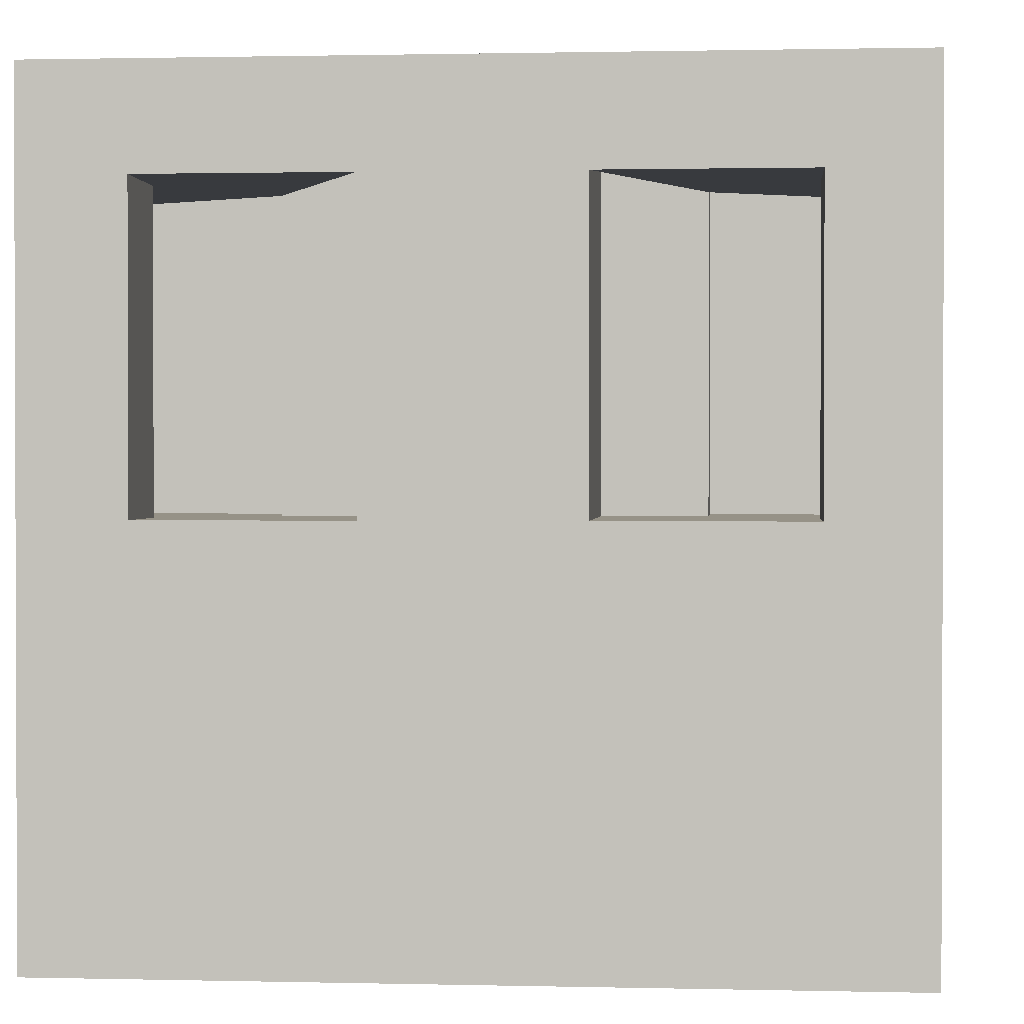
<metadata>
{"format":"obj","ext":"obj","renderer":"f3d","projection":"perspective","resolution":1024,"background":"white","views":[{"elev":1.1,"azim":-175.1,"up":"+Y"}]}
</metadata>
<code>
g default
v -0.5 0 0.5
v -0.375 0 0.5
v -0.25 0 0.5
v -0.125 0 0.5
v 0 0 0.5
v 0.125 0 0.5
v 0.25 0 0.5
v 0.375 0 0.5
v 0.5 0 0.5
v -0.5 0.125 0.5
v -0.375 0.125 0.5
v -0.25 0.125 0.5
v -0.125 0.125 0.5
v 0 0.125 0.5
v 0.125 0.125 0.5
v 0.25 0.125 0.5
v 0.375 0.125 0.5
v 0.5 0.125 0.5
v -0.5 0.25 0.5
v -0.375 0.25 0.5
v -0.25 0.25 0.5
v -0.125 0.25 0.5
v 0 0.25 0.5
v 0.125 0.25 0.5
v 0.25 0.25 0.5
v 0.375 0.25 0.5
v 0.5 0.25 0.5
v -0.5 0.375 0.5
v -0.375 0.375 0.5
v -0.25 0.375 0.5
v -0.125 0.375 0.5
v 0 0.375 0.5
v 0.125 0.375 0.5
v 0.25 0.375 0.5
v 0.375 0.375 0.5
v 0.5 0.375 0.5
v -0.5 0.5 0.5
v -0.375 0.5 0.5
v -0.25 0.5 0.5
v -0.125 0.5 0.5
v 0 0.5 0.5
v 0.125 0.5 0.5
v 0.25 0.5 0.5
v 0.375 0.5 0.5
v 0.5 0.5 0.5
v -0.5 0.5 0.375
v -0.375 0.5 0.375
v -0.25 0.5 0.375
v -0.125 0.5 0.375
v 0.125 0.5 0.375
v 0.25 0.5 0.375
v 0.375 0.5 0.375
v 0.5 0.5 0.375
v -0.5 0.5 0.25
v -0.375 0.5 0.25
v -0.25 0.5 0.25
v -0.125 0.5 0.25
v 0 0.5 0.25
v 0.125 0.5 0.25
v 0.25 0.5 0.25
v 0.375 0.5 0.25
v 0.5 0.5 0.25
v -0.5 0.5 0.125
v -0.375 0.5 0.125
v -0.25 0.5 0.125
v -0.125 0.5 0.125
v 0 0.5 0.125
v 0.125 0.5 0.125
v 0.25 0.5 0.125
v 0.375 0.5 0.125
v 0.5 0.5 0.125
v -0.5 0.5 0
v -0.25 0.5 0
v -0.125 0.5 0
v 0 0.5 0
v 0.125 0.5 0
v 0.25 0.5 0
v 0.5 0.5 0
v -0.5 0.5 -0.125
v -0.375 0.5 -0.125
v -0.25 0.5 -0.125
v -0.125 0.5 -0.125
v 0 0.5 -0.125
v 0.125 0.5 -0.125
v 0.25 0.5 -0.125
v 0.375 0.5 -0.125
v 0.5 0.5 -0.125
v -0.5 0.5 -0.25
v -0.375 0.5 -0.25
v -0.25 0.5 -0.25
v -0.125 0.5 -0.25
v 0 0.5 -0.25
v 0.125 0.5 -0.25
v 0.25 0.5 -0.25
v 0.375 0.5 -0.25
v 0.5 0.5 -0.25
v -0.5 0.5 -0.375
v -0.375 0.5 -0.375
v -0.25 0.5 -0.375
v -0.125 0.5 -0.375
v 0.125 0.5 -0.375
v 0.25 0.5 -0.375
v 0.375 0.5 -0.375
v 0.5 0.5 -0.375
v -0.5 0.5 -0.5
v -0.375 0.5 -0.5
v -0.25 0.5 -0.5
v -0.125 0.5 -0.5
v 0 0.5 -0.5
v 0.125 0.5 -0.5
v 0.25 0.5 -0.5
v 0.375 0.5 -0.5
v 0.5 0.5 -0.5
v -0.5 0.375 -0.5
v -0.375 0.375 -0.5
v -0.25 0.375 -0.5
v -0.125 0.375 -0.5
v 0 0.375 -0.5
v 0.125 0.375 -0.5
v 0.25 0.375 -0.5
v 0.375 0.375 -0.5
v 0.5 0.375 -0.5
v -0.5 0.25 -0.5
v -0.375 0.25 -0.5
v -0.25 0.25 -0.5
v -0.125 0.25 -0.5
v 0 0.25 -0.5
v 0.125 0.25 -0.5
v 0.25 0.25 -0.5
v 0.375 0.25 -0.5
v 0.5 0.25 -0.5
v -0.5 0.125 -0.5
v -0.375 0.125 -0.5
v -0.25 0.125 -0.5
v -0.125 0.125 -0.5
v 0 0.125 -0.5
v 0.125 0.125 -0.5
v 0.25 0.125 -0.5
v 0.375 0.125 -0.5
v 0.5 0.125 -0.5
v -0.5 0 -0.5
v -0.375 0 -0.5
v -0.25 0 -0.5
v -0.125 0 -0.5
v 0 0 -0.5
v 0.125 0 -0.5
v 0.25 0 -0.5
v 0.375 0 -0.5
v 0.5 0 -0.5
v -0.5 0 -0.375
v -0.375 0 -0.375
v -0.25 0 -0.375
v -0.125 0 -0.375
v 0 0 -0.375
v 0.125 0 -0.375
v 0.25 0 -0.375
v 0.375 0 -0.375
v 0.5 0 -0.375
v -0.5 0 -0.25
v -0.375 0 -0.25
v -0.25 0 -0.25
v -0.125 0 -0.25
v 0 0 -0.25
v 0.125 0 -0.25
v 0.25 0 -0.25
v 0.375 0 -0.25
v 0.5 0 -0.25
v -0.5 0 -0.125
v -0.375 0 -0.125
v -0.25 0 -0.125
v -0.125 0 -0.125
v 0 0 -0.125
v 0.125 0 -0.125
v 0.25 0 -0.125
v 0.375 0 -0.125
v 0.5 0 -0.125
v -0.5 0 0
v -0.375 0 0
v -0.25 0 0
v -0.125 0 0
v 0 0 0
v 0.125 0 0
v 0.25 0 0
v 0.375 0 0
v 0.5 0 0
v -0.5 0 0.125
v -0.375 0 0.125
v -0.25 0 0.125
v -0.125 0 0.125
v 0 0 0.125
v 0.125 0 0.125
v 0.25 0 0.125
v 0.375 0 0.125
v 0.5 0 0.125
v -0.5 0 0.25
v -0.375 0 0.25
v -0.25 0 0.25
v -0.125 0 0.25
v 0 0 0.25
v 0.125 0 0.25
v 0.25 0 0.25
v 0.375 0 0.25
v 0.5 0 0.25
v -0.5 0 0.375
v -0.375 0 0.375
v -0.25 0 0.375
v -0.125 0 0.375
v 0 0 0.375
v 0.125 0 0.375
v 0.25 0 0.375
v 0.375 0 0.375
v 0.5 0 0.375
v 0.5 0.125 -0.375
v 0.5 0.125 -0.25
v 0.5 0.125 -0.125
v 0.5 0.125 0
v 0.5 0.125 0.125
v 0.5 0.125 0.25
v 0.5 0.125 0.375
v 0.5 0.25 -0.375
v 0.5 0.25 -0.25
v 0.5 0.25 -0.125
v 0.5 0.25 0
v 0.5 0.25 0.125
v 0.5 0.25 0.25
v 0.5 0.25 0.375
v 0.5 0.375 -0.375
v 0.5 0.375 -0.25
v 0.5 0.375 -0.125
v 0.5 0.375 0
v 0.5 0.375 0.125
v 0.5 0.375 0.25
v 0.5 0.375 0.375
v -0.5 0.125 -0.375
v -0.5 0.125 -0.25
v -0.5 0.125 -0.125
v -0.5 0.125 0
v -0.5 0.125 0.125
v -0.5 0.125 0.25
v -0.5 0.125 0.375
v -0.5 0.25 -0.375
v -0.5 0.25 -0.25
v -0.5 0.25 -0.125
v -0.5 0.25 0
v -0.5 0.25 0.125
v -0.5 0.25 0.25
v -0.5 0.25 0.375
v -0.5 0.375 -0.375
v -0.5 0.375 -0.25
v -0.5 0.375 -0.125
v -0.5 0.375 0
v -0.5 0.375 0.125
v -0.5 0.375 0.25
v -0.5 0.375 0.375
v -0.5 0.625 0.5
v -0.5 0.75 0.5
v -0.5 0.875 0.5
v -0.5 1 0.5
v -0.375 0.625 0.5
v -0.375 0.75 0.5
v -0.375 0.875 0.5
v -0.375 1 0.5
v -0.375 0.625 0.375
v -0.375 0.75 0.375
v -0.375 0.875 0.375
v -0.375 1 0.375
v -0.5 0.625 0.375
v -0.5 0.75 0.375
v -0.5 0.875 0.375
v -0.5 1 0.375
v -0.125 0.625 0.5
v -0.125 0.75 0.5
v -0.125 0.875 0.5
v -0.125 1 0.5
v 0 0.625 0.5
v 0 0.75 0.5
v 0 0.875 0.5
v 0 1 0.5
v 0 1 0.375
v -0.125 0.625 0.375
v -0.125 0.75 0.375
v -0.125 0.875 0.375
v -0.125 1 0.375
v 0.125 0.625 0.5
v 0.125 0.75 0.5
v 0.125 0.875 0.5
v 0.125 1 0.5
v 0.125 0.625 0.375
v 0.125 0.75 0.375
v 0.125 0.875 0.375
v 0.125 1 0.375
v 0 0.625 0.25
v 0 0.75 0.25
v 0 0.875 0.25
v 0 1 0.25
v -0.125 0.625 0.25
v -0.125 0.75 0.25
v -0.125 0.875 0.25
v -0.125 1 0.25
v 0.125 0.625 0.25
v 0.125 0.75 0.25
v 0.125 0.875 0.25
v 0.125 1 0.25
v 0.375 0.625 0.5
v 0.375 0.75 0.5
v 0.375 0.875 0.5
v 0.375 1 0.5
v 0.5 0.625 0.5
v 0.5 0.75 0.5
v 0.5 0.875 0.5
v 0.5 1 0.5
v 0.5 0.625 0.375
v 0.5 0.75 0.375
v 0.5 0.875 0.375
v 0.5 1 0.375
v 0.375 0.625 0.375
v 0.375 0.75 0.375
v 0.375 0.875 0.375
v 0.375 1 0.375
v -0.25 0.625 0.25
v -0.25 0.75 0.25
v -0.25 0.875 0.25
v -0.25 1 0.25
v -0.125 0.625 0.25
v -0.125 0.75 0.25
v -0.125 0.875 0.25
v -0.125 1 0.25
v -0.125 0.625 0.125
v -0.125 0.75 0.125
v -0.125 0.875 0.125
v -0.125 1 0.125
v -0.25 0.625 0.125
v -0.25 0.75 0.125
v -0.25 0.875 0.125
v -0.25 1 0.125
v 0.125 0.625 0.25
v 0.125 0.75 0.25
v 0.125 0.875 0.25
v 0.125 1 0.25
v 0.25 0.625 0.25
v 0.25 0.75 0.25
v 0.25 0.875 0.25
v 0.25 1 0.25
v 0.25 0.625 0.125
v 0.25 0.75 0.125
v 0.25 0.875 0.125
v 0.25 1 0.125
v 0.125 0.625 0.125
v 0.125 0.75 0.125
v 0.125 0.875 0.125
v 0.125 1 0.125
v -0.5 0.625 0.125
v -0.5 0.75 0.125
v -0.5 0.875 0.125
v -0.5 1 0.125
v -0.375 0.625 0.125
v -0.375 0.75 0.125
v -0.375 0.875 0.125
v -0.375 1 0.125
v -0.375 1 0
v -0.5 0.625 0
v -0.5 0.75 0
v -0.5 0.875 0
v -0.5 1 0
v -0.25 0.625 0.125
v -0.25 0.75 0.125
v -0.25 0.875 0.125
v -0.25 1 0.125
v -0.25 0.625 0
v -0.25 0.75 0
v -0.25 0.875 0
v -0.25 1 0
v -0.375 0.625 -0.125
v -0.375 0.75 -0.125
v -0.375 0.875 -0.125
v -0.375 1 -0.125
v -0.5 0.625 -0.125
v -0.5 0.75 -0.125
v -0.5 0.875 -0.125
v -0.5 1 -0.125
v -0.25 0.625 -0.125
v -0.25 0.75 -0.125
v -0.25 0.875 -0.125
v -0.25 1 -0.125
v 0.25 0.625 0.125
v 0.25 0.75 0.125
v 0.25 0.875 0.125
v 0.25 1 0.125
v 0.375 0.625 0.125
v 0.375 0.75 0.125
v 0.375 0.875 0.125
v 0.375 1 0.125
v 0.375 1 0
v 0.25 0.625 0
v 0.25 0.75 0
v 0.25 0.875 0
v 0.25 1 0
v 0.5 0.625 0.125
v 0.5 0.75 0.125
v 0.5 0.875 0.125
v 0.5 1 0.125
v 0.5 0.625 0
v 0.5 0.75 0
v 0.5 0.875 0
v 0.5 1 0
v 0.375 0.625 -0.125
v 0.375 0.75 -0.125
v 0.375 0.875 -0.125
v 0.375 1 -0.125
v 0.25 0.625 -0.125
v 0.25 0.75 -0.125
v 0.25 0.875 -0.125
v 0.25 1 -0.125
v 0.5 0.625 -0.125
v 0.5 0.75 -0.125
v 0.5 0.875 -0.125
v 0.5 1 -0.125
v -0.25 0.625 -0.125
v -0.25 0.75 -0.125
v -0.25 0.875 -0.125
v -0.25 1 -0.125
v -0.125 0.625 -0.125
v -0.125 0.75 -0.125
v -0.125 0.875 -0.125
v -0.125 1 -0.125
v -0.125 0.625 -0.25
v -0.125 0.75 -0.25
v -0.125 0.875 -0.25
v -0.125 1 -0.25
v -0.25 0.625 -0.25
v -0.25 0.75 -0.25
v -0.25 0.875 -0.25
v -0.25 1 -0.25
v 0.125 0.625 -0.125
v 0.125 0.75 -0.125
v 0.125 0.875 -0.125
v 0.125 1 -0.125
v 0.25 0.625 -0.125
v 0.25 0.75 -0.125
v 0.25 0.875 -0.125
v 0.25 1 -0.125
v 0.25 0.625 -0.25
v 0.25 0.75 -0.25
v 0.25 0.875 -0.25
v 0.25 1 -0.25
v 0.125 0.625 -0.25
v 0.125 0.75 -0.25
v 0.125 0.875 -0.25
v 0.125 1 -0.25
v -0.125 0.625 -0.25
v -0.125 0.75 -0.25
v -0.125 0.875 -0.25
v -0.125 1 -0.25
v 0 0.625 -0.25
v 0 0.75 -0.25
v 0 0.875 -0.25
v 0 1 -0.25
v 0 1 -0.375
v -0.125 0.625 -0.375
v -0.125 0.75 -0.375
v -0.125 0.875 -0.375
v -0.125 1 -0.375
v 0.125 0.625 -0.25
v 0.125 0.75 -0.25
v 0.125 0.875 -0.25
v 0.125 1 -0.25
v 0.125 0.625 -0.375
v 0.125 0.75 -0.375
v 0.125 0.875 -0.375
v 0.125 1 -0.375
v 0 0.625 -0.5
v 0 0.75 -0.5
v 0 0.875 -0.5
v 0 1 -0.5
v -0.125 0.625 -0.5
v -0.125 0.75 -0.5
v -0.125 0.875 -0.5
v -0.125 1 -0.5
v 0.125 0.625 -0.5
v 0.125 0.75 -0.5
v 0.125 0.875 -0.5
v 0.125 1 -0.5
v -0.5 0.625 -0.375
v -0.5 0.75 -0.375
v -0.5 0.875 -0.375
v -0.5 1 -0.375
v -0.375 0.625 -0.375
v -0.375 0.75 -0.375
v -0.375 0.875 -0.375
v -0.375 1 -0.375
v -0.375 0.625 -0.5
v -0.375 0.75 -0.5
v -0.375 0.875 -0.5
v -0.375 1 -0.5
v -0.5 0.625 -0.5
v -0.5 0.75 -0.5
v -0.5 0.875 -0.5
v -0.5 1 -0.5
v 0.375 0.625 -0.375
v 0.375 0.75 -0.375
v 0.375 0.875 -0.375
v 0.375 1 -0.375
v 0.5 0.625 -0.375
v 0.5 0.75 -0.375
v 0.5 0.875 -0.375
v 0.5 1 -0.375
v 0.5 0.625 -0.5
v 0.5 0.75 -0.5
v 0.5 0.875 -0.5
v 0.5 1 -0.5
v 0.375 0.625 -0.5
v 0.375 0.75 -0.5
v 0.375 0.875 -0.5
v 0.375 1 -0.5
v -0.125 0.875 0.5
v -0.25 0.875 0.25
v -0.25 1 0.25
v -0.125 1 0.5
v -0.5 0.875 0.125
v -0.5 1 0.125
v 0.25 0.875 0.25
v 0.5 0.875 0.125
v 0.25 1 0.25
v 0.5 1 0.125
v 0.125 0.875 0.5
v 0.125 1 0.5
v -0.5 0.875 -0.125
v -0.25 0.875 -0.25
v -0.25 1 -0.25
v -0.5 1 -0.125
v -0.125 0.875 -0.5
v -0.125 1 -0.5
v 0.25 0.875 -0.25
v 0.5 0.875 -0.125
v 0.5 1 -0.125
v 0.25 1 -0.25
v 0.125 0.875 -0.5
v 0.125 1 -0.5
v 0 0.5 0.25
v -0.0625 0.5 0.0625
v -0.0625 0.625 0.0625
v 0 0.625 0.25
v -0.25 0.5 0
v -0.25 0.625 0
v 0.0625 0.5 0.0625
v 0.25 0.5 0
v 0.0625 0.625 0.0625
v 0.25 0.625 0
v 0 0.5 0.25
v 0 0.625 0.25
v -0.25 0.5 0
v -0.0625 0.5 -0.0625
v -0.0625 0.625 -0.0625
v -0.25 0.625 0
v 0 0.5 -0.25
v 0 0.625 -0.25
v 0.0625 0.5 -0.0625
v 0.25 0.5 0
v 0.25 0.625 0
v 0.0625 0.625 -0.0625
v 0 0.5 -0.25
v 0 0.625 -0.25
g pCube1
f 1 2 11 10
f 2 3 12 11
f 3 4 13 12
f 4 5 14 13
f 5 6 15 14
f 6 7 16 15
f 7 8 17 16
f 8 9 18 17
f 10 11 20 19
f 11 12 21 20
f 12 13 22 21
f 13 14 23 22
f 14 15 24 23
f 15 16 25 24
f 16 17 26 25
f 17 18 27 26
f 19 20 29 28
f 20 21 30 29
f 21 22 31 30
f 22 23 32 31
f 23 24 33 32
f 24 25 34 33
f 25 26 35 34
f 26 27 36 35
f 28 29 38 37
f 29 30 39 38
f 30 31 40 39
f 31 32 41 40
f 32 33 42 41
f 33 34 43 42
f 34 35 44 43
f 35 36 45 44
f 258 262 266 270
f 38 39 48 47
f 39 40 49 48
f 274 278 279 283
f 278 287 291 279
f 42 43 51 50
f 43 44 52 51
f 307 311 315 319
f 46 47 55 54
f 47 48 56 55
f 48 49 57 56
f 283 279 295 299
f 279 291 303 295
f 50 51 60 59
f 51 52 61 60
f 52 53 62 61
f 54 55 64 63
f 55 56 65 64
f 323 327 331 335
f 57 58 67 66
f 58 59 68 67
f 339 343 347 351
f 60 61 70 69
f 61 62 71 70
f 355 359 360 364
f 359 368 372 360
f 65 66 74 73
f 66 67 75 74
f 67 68 76 75
f 68 69 77 76
f 388 392 393 397
f 392 401 405 393
f 364 360 376 380
f 360 372 384 376
f 73 74 82 81
f 74 75 83 82
f 75 76 84 83
f 76 77 85 84
f 397 393 409 413
f 393 405 417 409
f 79 80 89 88
f 80 81 90 89
f 421 425 429 433
f 82 83 92 91
f 83 84 93 92
f 437 441 445 449
f 85 86 95 94
f 86 87 96 95
f 88 89 98 97
f 89 90 99 98
f 90 91 100 99
f 453 457 458 462
f 457 466 470 458
f 93 94 102 101
f 94 95 103 102
f 95 96 104 103
f 486 490 494 498
f 98 99 107 106
f 99 100 108 107
f 462 458 474 478
f 458 470 482 474
f 101 102 111 110
f 102 103 112 111
f 502 506 510 514
f 105 106 115 114
f 106 107 116 115
f 107 108 117 116
f 108 109 118 117
f 109 110 119 118
f 110 111 120 119
f 111 112 121 120
f 112 113 122 121
f 114 115 124 123
f 115 116 125 124
f 116 117 126 125
f 117 118 127 126
f 118 119 128 127
f 119 120 129 128
f 120 121 130 129
f 121 122 131 130
f 123 124 133 132
f 124 125 134 133
f 125 126 135 134
f 126 127 136 135
f 127 128 137 136
f 128 129 138 137
f 129 130 139 138
f 130 131 140 139
f 132 133 142 141
f 133 134 143 142
f 134 135 144 143
f 135 136 145 144
f 136 137 146 145
f 137 138 147 146
f 138 139 148 147
f 139 140 149 148
f 141 142 151 150
f 142 143 152 151
f 143 144 153 152
f 144 145 154 153
f 145 146 155 154
f 146 147 156 155
f 147 148 157 156
f 148 149 158 157
f 150 151 160 159
f 151 152 161 160
f 152 153 162 161
f 153 154 163 162
f 154 155 164 163
f 155 156 165 164
f 156 157 166 165
f 157 158 167 166
f 159 160 169 168
f 160 161 170 169
f 161 162 171 170
f 162 163 172 171
f 163 164 173 172
f 164 165 174 173
f 165 166 175 174
f 166 167 176 175
f 168 169 178 177
f 169 170 179 178
f 170 171 180 179
f 171 172 181 180
f 172 173 182 181
f 173 174 183 182
f 174 175 184 183
f 175 176 185 184
f 177 178 187 186
f 178 179 188 187
f 179 180 189 188
f 180 181 190 189
f 181 182 191 190
f 182 183 192 191
f 183 184 193 192
f 184 185 194 193
f 186 187 196 195
f 187 188 197 196
f 188 189 198 197
f 189 190 199 198
f 190 191 200 199
f 191 192 201 200
f 192 193 202 201
f 193 194 203 202
f 195 196 205 204
f 196 197 206 205
f 197 198 207 206
f 198 199 208 207
f 199 200 209 208
f 200 201 210 209
f 201 202 211 210
f 202 203 212 211
f 204 205 2 1
f 205 206 3 2
f 206 207 4 3
f 207 208 5 4
f 208 209 6 5
f 209 210 7 6
f 210 211 8 7
f 211 212 9 8
f 158 149 140 213
f 167 158 213 214
f 176 167 214 215
f 185 176 215 216
f 194 185 216 217
f 203 194 217 218
f 212 203 218 219
f 9 212 219 18
f 213 140 131 220
f 214 213 220 221
f 215 214 221 222
f 216 215 222 223
f 217 216 223 224
f 218 217 224 225
f 219 218 225 226
f 18 219 226 27
f 220 131 122 227
f 221 220 227 228
f 222 221 228 229
f 223 222 229 230
f 224 223 230 231
f 225 224 231 232
f 226 225 232 233
f 27 226 233 36
f 227 122 113 104
f 228 227 104 96
f 229 228 96 87
f 230 229 87 78
f 231 230 78 71
f 232 231 71 62
f 233 232 62 53
f 36 233 53 45
f 141 150 234 132
f 150 159 235 234
f 159 168 236 235
f 168 177 237 236
f 177 186 238 237
f 186 195 239 238
f 195 204 240 239
f 204 1 10 240
f 132 234 241 123
f 234 235 242 241
f 235 236 243 242
f 236 237 244 243
f 237 238 245 244
f 238 239 246 245
f 239 240 247 246
f 240 10 19 247
f 123 241 248 114
f 241 242 249 248
f 242 243 250 249
f 243 244 251 250
f 244 245 252 251
f 245 246 253 252
f 246 247 254 253
f 247 19 28 254
f 114 248 97 105
f 248 249 88 97
f 249 250 79 88
f 250 251 72 79
f 251 252 63 72
f 252 253 54 63
f 253 254 46 54
f 254 28 37 46
f 37 38 259 255
f 255 259 260 256
f 256 260 261 257
f 257 261 262 258
f 38 47 263 259
f 259 263 264 260
f 260 264 265 261
f 515 516 517 518
f 47 46 267 263
f 263 267 268 264
f 264 268 269 265
f 516 519 520 517
f 46 37 255 267
f 267 255 256 268
f 268 256 257 269
f 269 257 258 270
f 40 41 275 271
f 271 275 276 272
f 272 276 277 273
f 273 277 278 274
f 49 40 271 280
f 280 271 272 281
f 281 272 273 282
f 282 273 274 283
f 41 42 284 275
f 275 284 285 276
f 276 285 286 277
f 277 286 287 278
f 42 50 288 284
f 284 288 289 285
f 285 289 290 286
f 286 290 291 287
f 58 57 296 292
f 292 296 297 293
f 293 297 298 294
f 294 298 299 295
f 57 49 280 296
f 296 280 281 297
f 297 281 282 298
f 298 282 283 299
f 50 59 300 288
f 288 300 301 289
f 289 301 302 290
f 290 302 303 291
f 59 58 292 300
f 300 292 293 301
f 301 293 294 302
f 302 294 295 303
f 44 45 308 304
f 304 308 309 305
f 305 309 310 306
f 306 310 311 307
f 45 53 312 308
f 308 312 313 309
f 309 313 314 310
f 310 314 315 311
f 53 52 316 312
f 312 316 317 313
f 313 317 318 314
f 522 521 523 524
f 52 44 304 316
f 316 304 305 317
f 317 305 306 318
f 521 525 526 523
f 56 57 324 320
f 320 324 325 321
f 321 325 326 322
f 322 326 327 323
f 539 540 541 542
f 324 328 329 325
f 325 329 330 326
f 326 330 331 327
f 540 543 544 541
f 328 332 333 329
f 329 333 334 330
f 330 334 335 331
f 65 56 320 332
f 332 320 321 333
f 333 321 322 334
f 334 322 323 335
f 59 60 340 336
f 336 340 341 337
f 337 341 342 338
f 338 342 343 339
f 60 69 344 340
f 340 344 345 341
f 341 345 346 342
f 342 346 347 343
f 546 545 547 548
f 344 348 349 345
f 345 349 350 346
f 346 350 351 347
f 545 549 550 547
f 348 336 337 349
f 349 337 338 350
f 350 338 339 351
f 63 64 356 352
f 352 356 357 353
f 353 357 358 354
f 354 358 359 355
f 72 63 352 361
f 361 352 353 362
f 362 353 354 363
f 363 354 355 364
f 64 65 365 356
f 356 365 366 357
f 357 366 367 358
f 358 367 368 359
f 65 73 369 365
f 365 369 370 366
f 366 370 371 367
f 367 371 372 368
f 80 79 377 373
f 373 377 378 374
f 374 378 379 375
f 375 379 380 376
f 79 72 361 377
f 377 361 362 378
f 378 362 363 379
f 379 363 364 380
f 73 81 381 369
f 369 381 382 370
f 370 382 383 371
f 371 383 384 372
f 81 80 373 381
f 381 373 374 382
f 382 374 375 383
f 383 375 376 384
f 69 70 389 385
f 385 389 390 386
f 386 390 391 387
f 387 391 392 388
f 77 69 385 394
f 394 385 386 395
f 395 386 387 396
f 396 387 388 397
f 70 71 398 389
f 389 398 399 390
f 390 399 400 391
f 391 400 401 392
f 71 78 402 398
f 398 402 403 399
f 399 403 404 400
f 400 404 405 401
f 86 85 410 406
f 406 410 411 407
f 407 411 412 408
f 408 412 413 409
f 85 77 394 410
f 410 394 395 411
f 411 395 396 412
f 412 396 397 413
f 78 87 414 402
f 402 414 415 403
f 403 415 416 404
f 404 416 417 405
f 87 86 406 414
f 414 406 407 415
f 415 407 408 416
f 416 408 409 417
f 551 552 553 554
f 418 422 423 419
f 419 423 424 420
f 420 424 425 421
f 552 555 556 553
f 422 426 427 423
f 423 427 428 424
f 424 428 429 425
f 91 90 430 426
f 426 430 431 427
f 427 431 432 428
f 428 432 433 429
f 90 81 418 430
f 430 418 419 431
f 431 419 420 432
f 432 420 421 433
f 557 558 559 560
f 434 438 439 435
f 435 439 440 436
f 436 440 441 437
f 85 94 442 438
f 438 442 443 439
f 439 443 444 440
f 440 444 445 441
f 94 93 446 442
f 442 446 447 443
f 443 447 448 444
f 444 448 449 445
f 561 557 560 562
f 446 434 435 447
f 447 435 436 448
f 448 436 437 449
f 91 92 454 450
f 450 454 455 451
f 451 455 456 452
f 452 456 457 453
f 100 91 450 459
f 459 450 451 460
f 460 451 452 461
f 461 452 453 462
f 92 93 463 454
f 454 463 464 455
f 455 464 465 456
f 456 465 466 457
f 93 101 467 463
f 463 467 468 464
f 464 468 469 465
f 465 469 470 466
f 109 108 475 471
f 471 475 476 472
f 472 476 477 473
f 473 477 478 474
f 108 100 459 475
f 475 459 460 476
f 476 460 461 477
f 477 461 462 478
f 101 110 479 467
f 467 479 480 468
f 468 480 481 469
f 469 481 482 470
f 110 109 471 479
f 479 471 472 480
f 480 472 473 481
f 481 473 474 482
f 97 98 487 483
f 483 487 488 484
f 484 488 489 485
f 527 528 529 530
f 98 106 491 487
f 487 491 492 488
f 488 492 493 489
f 528 531 532 529
f 106 105 495 491
f 491 495 496 492
f 492 496 497 493
f 493 497 498 494
f 105 97 483 495
f 495 483 484 496
f 496 484 485 497
f 497 485 486 498
f 103 104 503 499
f 499 503 504 500
f 500 504 505 501
f 533 534 535 536
f 104 113 507 503
f 503 507 508 504
f 504 508 509 505
f 505 509 510 506
f 113 112 511 507
f 507 511 512 508
f 508 512 513 509
f 509 513 514 510
f 112 103 499 511
f 511 499 500 512
f 512 500 501 513
f 537 533 536 538
f 261 265 516 515
f 266 262 518 517
f 262 261 515 518
f 265 269 519 516
f 269 270 520 519
f 270 266 517 520
f 314 318 521 522
f 319 315 524 523
f 315 314 522 524
f 318 306 525 521
f 306 307 526 525
f 307 319 523 526
f 485 489 528 527
f 490 486 530 529
f 486 485 527 530
f 489 493 531 528
f 493 494 532 531
f 494 490 529 532
f 501 505 534 533
f 505 506 535 534
f 506 502 536 535
f 513 501 533 537
f 502 514 538 536
f 514 513 537 538
f 57 66 540 539
f 328 324 542 541
f 324 57 539 542
f 66 65 543 540
f 65 332 544 543
f 332 328 541 544
f 69 68 545 546
f 348 344 548 547
f 344 69 546 548
f 68 59 549 545
f 59 336 550 549
f 336 348 547 550
f 81 82 552 551
f 422 418 554 553
f 418 81 551 554
f 82 91 555 552
f 91 426 556 555
f 426 422 553 556
f 84 85 558 557
f 85 438 559 558
f 438 434 560 559
f 93 84 557 561
f 434 446 562 560
f 446 93 561 562

</code>
